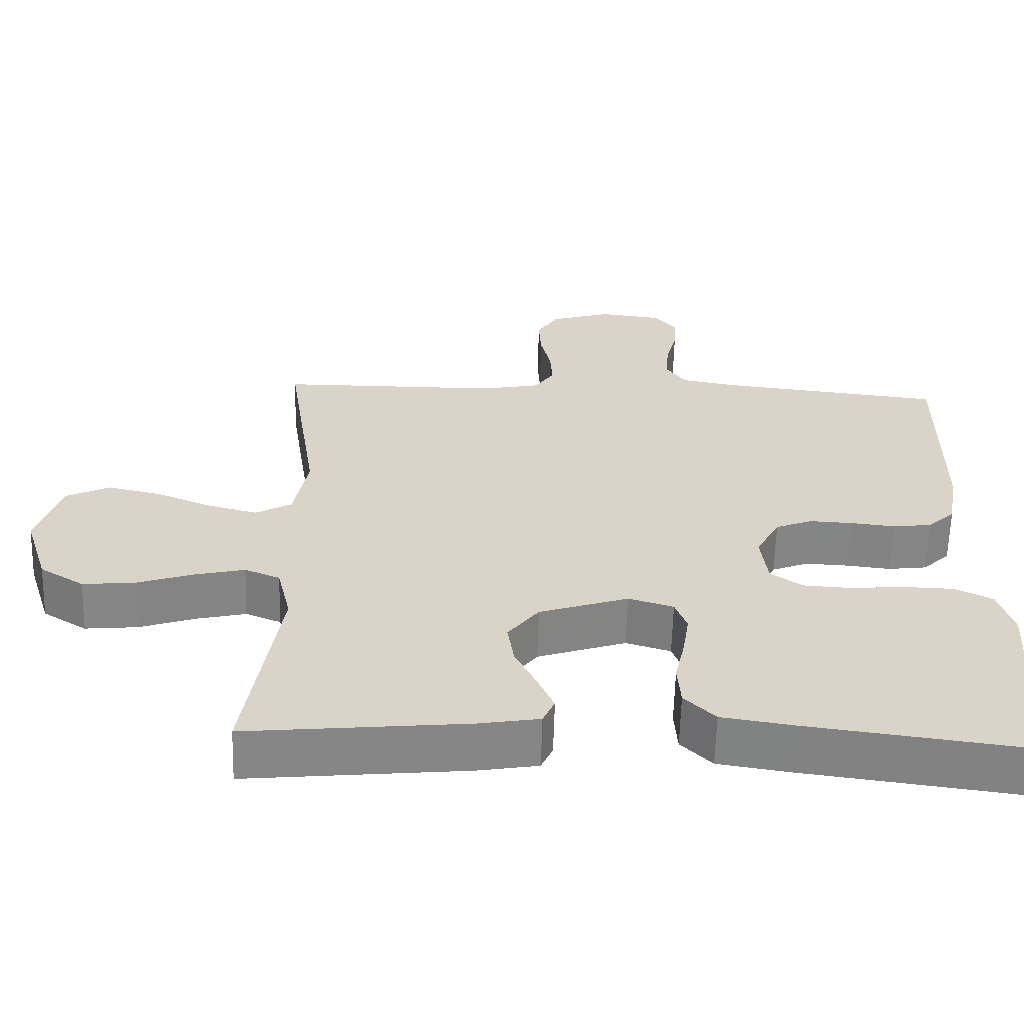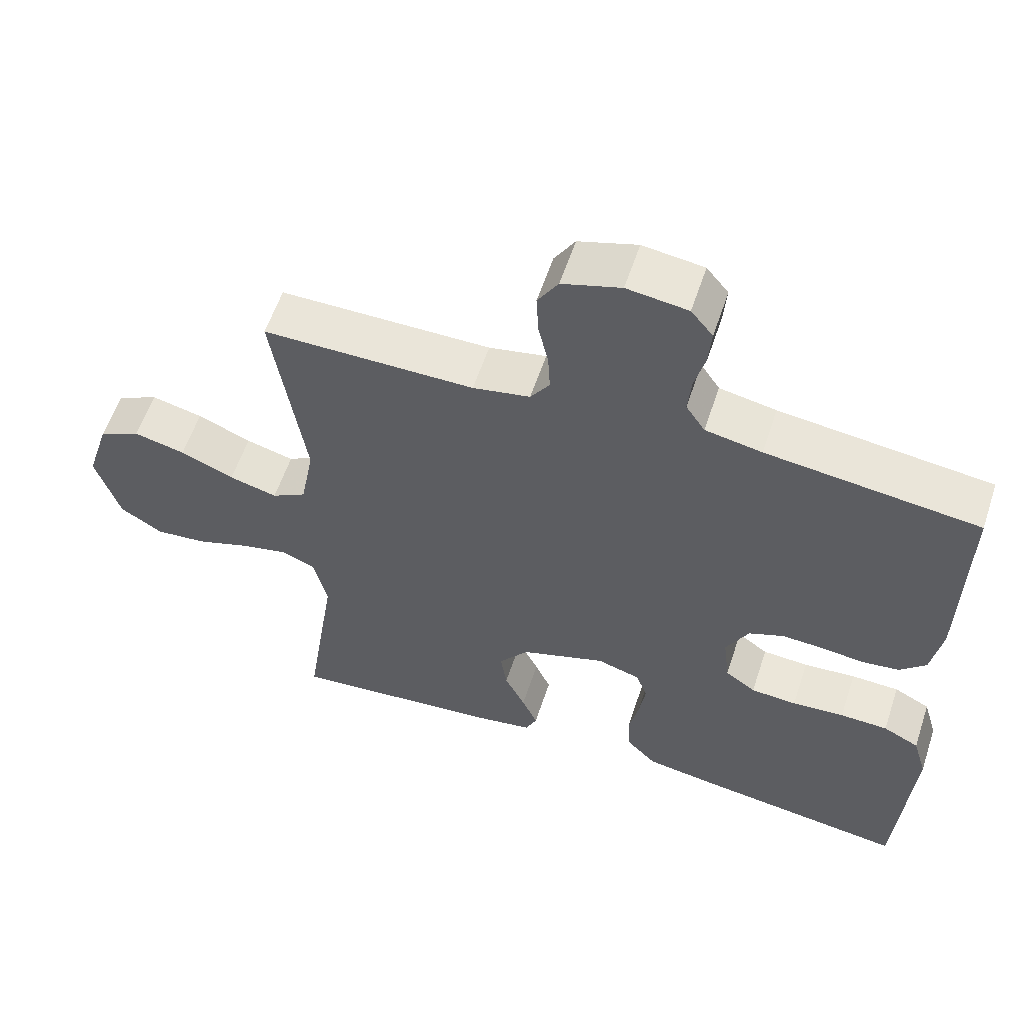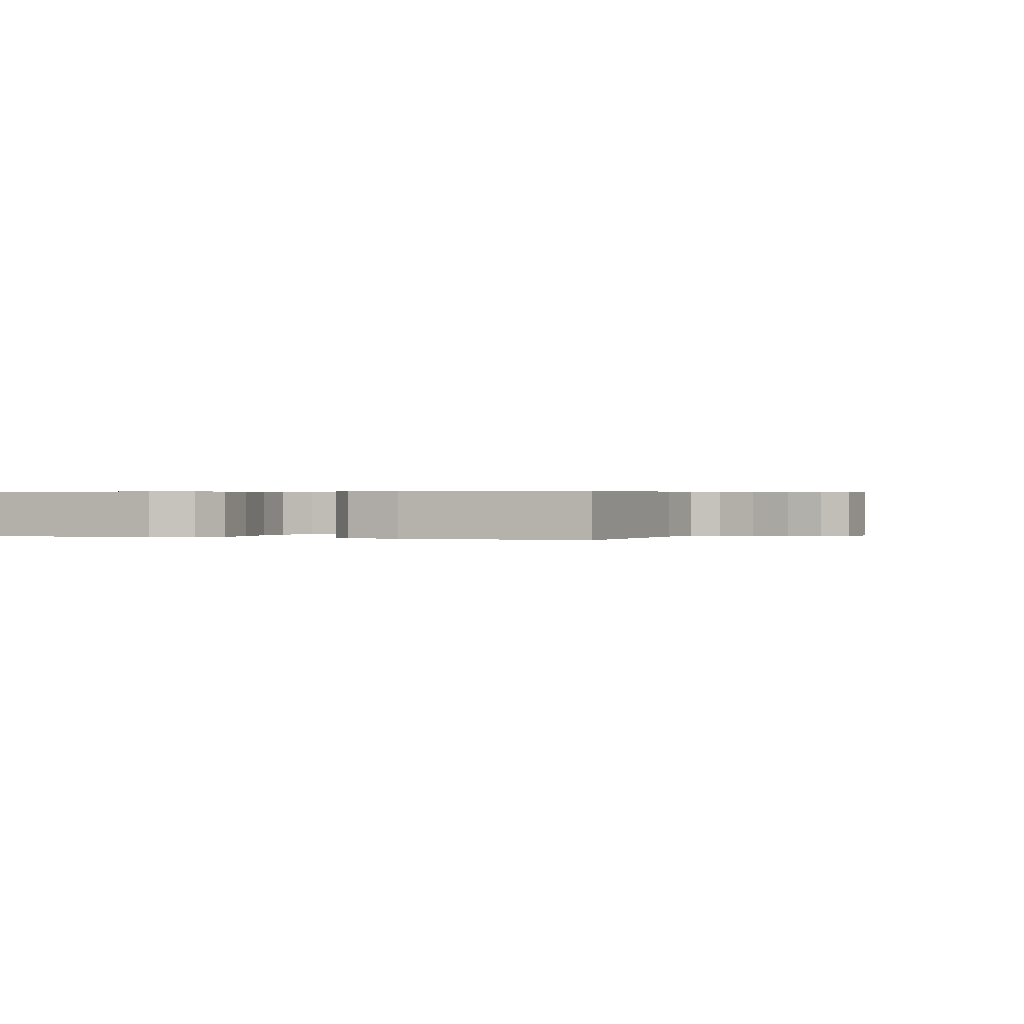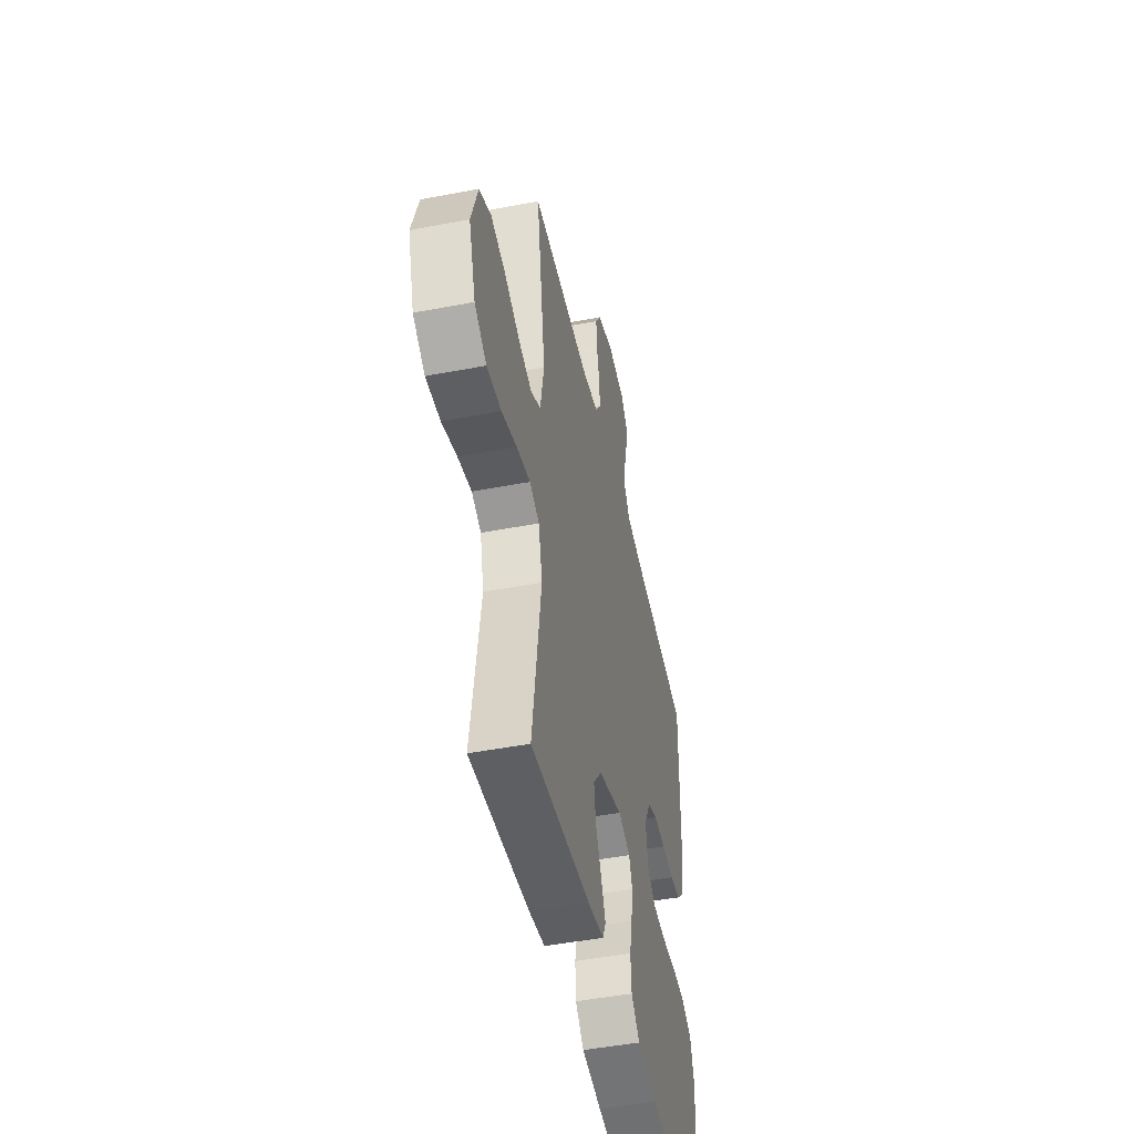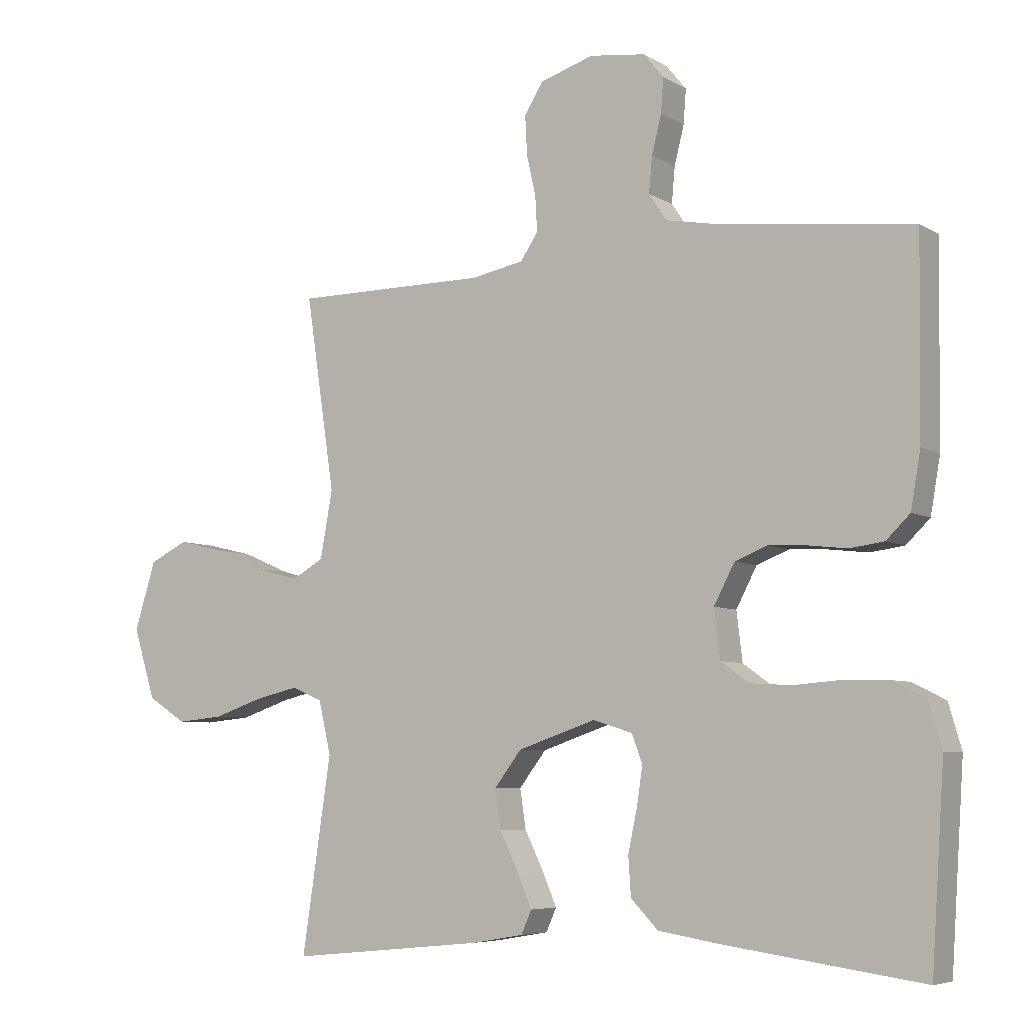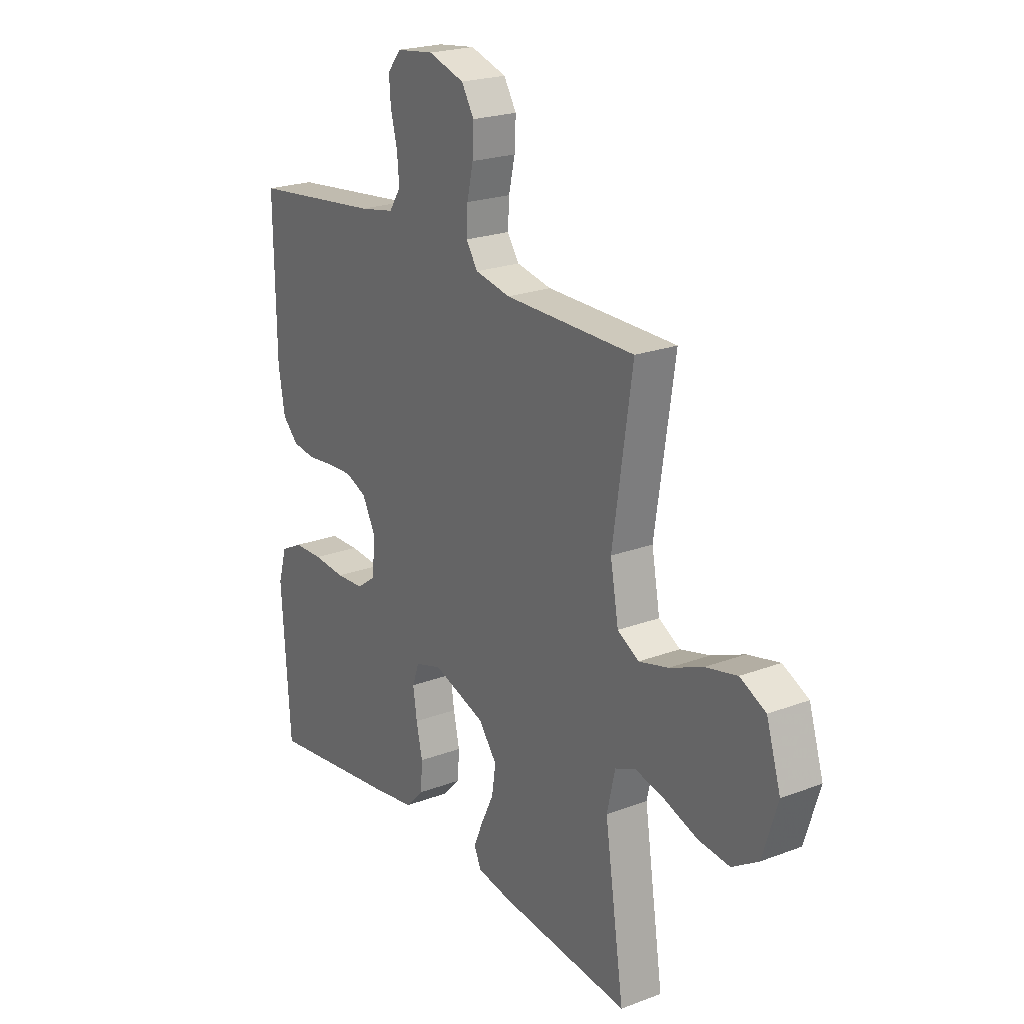
<metadata>
{"format":"obj","ext":"obj","renderer":"f3d","projection":"perspective","resolution":1024,"background":"white","views":[{"elev":-61.9,"azim":178.5,"up":"+Z"},{"elev":58.2,"azim":-161.7,"up":"+Z"},{"elev":0.4,"azim":-71.0,"up":"+Y"},{"elev":-47.5,"azim":102.2,"up":"+Z"},{"elev":-6.1,"azim":-148.8,"up":"+Z"},{"elev":22.3,"azim":56.8,"up":"+Z"}]}
</metadata>
<code>
v 0.5 0.07 -0.5
v 0.2 0.07 -0.47
v 0.119 0.07 -0.456
v 0.103 0.07 -0.42
v 0.125 0.07 -0.369
v 0.154 0.07 -0.309
v 0.163 0.07 -0.249
v 0.121 0.07 -0.194
v 0 0.07 -0.153
v -0.061 0.07 -0.172
v -0.077 0.07 -0.216
v -0.068 0.07 -0.276
v -0.054 0.07 -0.34
v -0.058 0.07 -0.4
v -0.1 0.07 -0.443
v -0.2 0.07 -0.459
v -0.5 0.07 -0.5
v -0.52 0.07 -0.2
v -0.5 0.07 -0.132
v -0.449 0.07 -0.106
v -0.381 0.07 -0.104
v -0.307 0.07 -0.11
v -0.242 0.07 -0.106
v -0.199 0.07 -0.075
v -0.19 0.07 0
v -0.222 0.07 0.061
v -0.272 0.07 0.081
v -0.331 0.07 0.078
v -0.391 0.07 0.071
v -0.444 0.07 0.078
v -0.481 0.07 0.114
v -0.496 0.07 0.2
v -0.5 0.07 0.5
v -0.2 0.07 0.535
v -0.12 0.07 0.55
v -0.093 0.07 0.591
v -0.098 0.07 0.646
v -0.113 0.07 0.705
v -0.117 0.07 0.758
v -0.086 0.07 0.796
v 0 0.07 0.807
v 0.083 0.07 0.781
v 0.112 0.07 0.734
v 0.109 0.07 0.674
v 0.095 0.07 0.612
v 0.092 0.07 0.557
v 0.119 0.07 0.517
v 0.2 0.07 0.501
v 0.5 0.07 0.5
v 0.455 0.07 0.2
v 0.474 0.07 0.096
v 0.523 0.07 0.068
v 0.591 0.07 0.086
v 0.667 0.07 0.118
v 0.74 0.07 0.135
v 0.799 0.07 0.106
v 0.832 0.07 0
v 0.798 0.07 -0.109
v 0.738 0.07 -0.147
v 0.666 0.07 -0.14
v 0.59 0.07 -0.114
v 0.522 0.07 -0.098
v 0.474 0.07 -0.118
v 0.455 0.07 -0.2
v 0.5 0 -0.5
v 0.2 0 -0.47
v 0.119 0 -0.456
v 0.103 0 -0.42
v 0.125 0 -0.369
v 0.154 0 -0.309
v 0.163 0 -0.249
v 0.121 0 -0.194
v 0 0 -0.153
v -0.061 0 -0.172
v -0.077 0 -0.216
v -0.068 0 -0.276
v -0.054 0 -0.34
v -0.058 0 -0.4
v -0.1 0 -0.443
v -0.2 0 -0.459
v -0.5 0 -0.5
v -0.52 0 -0.2
v -0.5 0 -0.132
v -0.449 0 -0.106
v -0.381 0 -0.104
v -0.307 0 -0.11
v -0.242 0 -0.106
v -0.199 0 -0.075
v -0.19 0 0
v -0.222 0 0.061
v -0.272 0 0.081
v -0.331 0 0.078
v -0.391 0 0.071
v -0.444 0 0.078
v -0.481 0 0.114
v -0.496 0 0.2
v -0.5 0 0.5
v -0.2 0 0.535
v -0.12 0 0.55
v -0.093 0 0.591
v -0.098 0 0.646
v -0.113 0 0.705
v -0.117 0 0.758
v -0.086 0 0.796
v 0 0 0.807
v 0.083 0 0.781
v 0.112 0 0.734
v 0.109 0 0.674
v 0.095 0 0.612
v 0.092 0 0.557
v 0.119 0 0.517
v 0.2 0 0.501
v 0.5 0 0.5
v 0.455 0 0.2
v 0.474 0 0.096
v 0.523 0 0.068
v 0.591 0 0.086
v 0.667 0 0.118
v 0.74 0 0.135
v 0.799 0 0.106
v 0.832 0 0
v 0.798 0 -0.109
v 0.738 0 -0.147
v 0.666 0 -0.14
v 0.59 0 -0.114
v 0.522 0 -0.098
v 0.474 0 -0.118
v 0.455 0 -0.2
f 58 59 60 61
f 58 61 62
f 57 58 62
f 56 57 62
f 53 54 55 56
f 52 53 56 62
f 51 52 62 63
f 48 49 50
f 47 48 50 51
f 42 43 44 45
f 42 45 46
f 41 42 46
f 40 41 46
f 37 38 39 40
f 36 37 40 46
f 35 36 46 47
f 31 32 33 34
f 28 29 30 31
f 27 28 31 34
f 26 27 34 35
f 19 20 21 22
f 19 22 23
f 18 19 23
f 17 18 23
f 16 17 23 24
f 12 13 14 15
f 11 12 15 16
f 10 11 16 24
f 3 4 5 6
f 1 2 3 6
f 64 1 6 7
f 63 64 7 8
f 51 63 8 9
f 25 26 35 47
f 24 25 47 51
f 9 10 24 51
f 125 124 123 122
f 126 125 122
f 126 122 121
f 126 121 120
f 120 119 118 117
f 126 120 117 116
f 127 126 116 115
f 114 113 112
f 115 114 112 111
f 109 108 107 106
f 110 109 106
f 110 106 105
f 110 105 104
f 104 103 102 101
f 110 104 101 100
f 111 110 100 99
f 98 97 96 95
f 95 94 93 92
f 98 95 92 91
f 99 98 91 90
f 86 85 84 83
f 87 86 83
f 87 83 82
f 87 82 81
f 88 87 81 80
f 79 78 77 76
f 80 79 76 75
f 88 80 75 74
f 70 69 68 67
f 70 67 66 65
f 71 70 65 128
f 72 71 128 127
f 73 72 127 115
f 111 99 90 89
f 115 111 89 88
f 115 88 74 73
f 1 65 66 2
f 2 66 67 3
f 3 67 68 4
f 4 68 69 5
f 5 69 70 6
f 6 70 71 7
f 7 71 72 8
f 8 72 73 9
f 9 73 74 10
f 10 74 75 11
f 11 75 76 12
f 12 76 77 13
f 13 77 78 14
f 14 78 79 15
f 15 79 80 16
f 16 80 81 17
f 17 81 82 18
f 18 82 83 19
f 19 83 84 20
f 20 84 85 21
f 21 85 86 22
f 22 86 87 23
f 23 87 88 24
f 24 88 89 25
f 25 89 90 26
f 26 90 91 27
f 27 91 92 28
f 28 92 93 29
f 29 93 94 30
f 30 94 95 31
f 31 95 96 32
f 32 96 97 33
f 33 97 98 34
f 34 98 99 35
f 35 99 100 36
f 36 100 101 37
f 37 101 102 38
f 38 102 103 39
f 39 103 104 40
f 40 104 105 41
f 41 105 106 42
f 42 106 107 43
f 43 107 108 44
f 44 108 109 45
f 45 109 110 46
f 46 110 111 47
f 47 111 112 48
f 48 112 113 49
f 49 113 114 50
f 50 114 115 51
f 51 115 116 52
f 52 116 117 53
f 53 117 118 54
f 54 118 119 55
f 55 119 120 56
f 56 120 121 57
f 57 121 122 58
f 58 122 123 59
f 59 123 124 60
f 60 124 125 61
f 61 125 126 62
f 62 126 127 63
f 63 127 128 64
f 64 128 65 1

</code>
